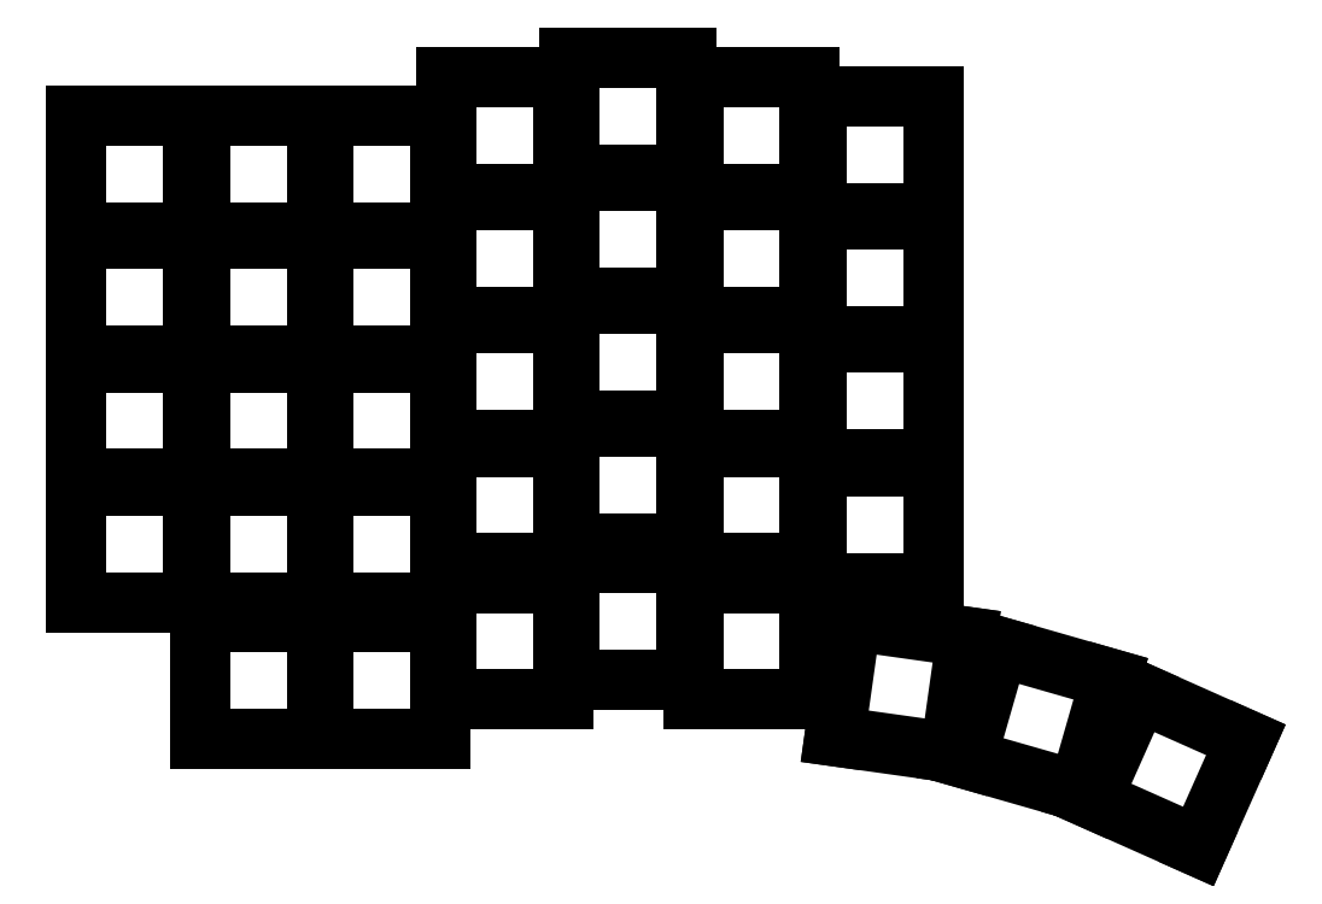
<metadata>
{"format":"dxf","ext":"dxf","renderer":"ezdxf+matplotlib","layout":"modelspace","background":"white","min_lineweight":24,"dpi":150}
</metadata>
<code>
0
SECTION
2
ENTITIES
0
LINE
8
0
10
-9
20
30
11
9
21
30
0
LINE
8
0
10
9
20
30
11
9
21
12
0
LINE
8
0
10
9
20
12
11
-9
21
12
0
LINE
8
0
10
-9
20
12
11
-9
21
30
0
LINE
8
0
10
-9
20
49
11
9
21
49
0
LINE
8
0
10
9
20
49
11
9
21
31
0
LINE
8
0
10
9
20
31
11
-9
21
31
0
LINE
8
0
10
-9
20
31
11
-9
21
49
0
LINE
8
0
10
-9
20
68
11
9
21
68
0
LINE
8
0
10
9
20
68
11
9
21
50
0
LINE
8
0
10
9
20
50
11
-9
21
50
0
LINE
8
0
10
-9
20
50
11
-9
21
68
0
LINE
8
0
10
-9
20
87
11
9
21
87
0
LINE
8
0
10
9
20
87
11
9
21
69
0
LINE
8
0
10
9
20
69
11
-9
21
69
0
LINE
8
0
10
-9
20
69
11
-9
21
87
0
LINE
8
0
10
10
20
9
11
28
21
9
0
LINE
8
0
10
28
20
9
11
28
21
-9
0
LINE
8
0
10
28
20
-9
11
10
21
-9
0
LINE
8
0
10
10
20
-9
11
10
21
9
0
LINE
8
0
10
10
20
30
11
28
21
30
0
LINE
8
0
10
28
20
30
11
28
21
12
0
LINE
8
0
10
28
20
12
11
10
21
12
0
LINE
8
0
10
10
20
12
11
10
21
30
0
LINE
8
0
10
10
20
49
11
28
21
49
0
LINE
8
0
10
28
20
49
11
28
21
31
0
LINE
8
0
10
28
20
31
11
10
21
31
0
LINE
8
0
10
10
20
31
11
10
21
49
0
LINE
8
0
10
10
20
68
11
28
21
68
0
LINE
8
0
10
28
20
68
11
28
21
50
0
LINE
8
0
10
28
20
50
11
10
21
50
0
LINE
8
0
10
10
20
50
11
10
21
68
0
LINE
8
0
10
10
20
87
11
28
21
87
0
LINE
8
0
10
28
20
87
11
28
21
69
0
LINE
8
0
10
28
20
69
11
10
21
69
0
LINE
8
0
10
10
20
69
11
10
21
87
0
LINE
8
0
10
29
20
9
11
47
21
9
0
LINE
8
0
10
47
20
9
11
47
21
-9
0
LINE
8
0
10
47
20
-9
11
29
21
-9
0
LINE
8
0
10
29
20
-9
11
29
21
9
0
LINE
8
0
10
29
20
30
11
47
21
30
0
LINE
8
0
10
47
20
30
11
47
21
12
0
LINE
8
0
10
47
20
12
11
29
21
12
0
LINE
8
0
10
29
20
12
11
29
21
30
0
LINE
8
0
10
29
20
49
11
47
21
49
0
LINE
8
0
10
47
20
49
11
47
21
31
0
LINE
8
0
10
47
20
31
11
29
21
31
0
LINE
8
0
10
29
20
31
11
29
21
49
0
LINE
8
0
10
29
20
68
11
47
21
68
0
LINE
8
0
10
47
20
68
11
47
21
50
0
LINE
8
0
10
47
20
50
11
29
21
50
0
LINE
8
0
10
29
20
50
11
29
21
68
0
LINE
8
0
10
29
20
87
11
47
21
87
0
LINE
8
0
10
47
20
87
11
47
21
69
0
LINE
8
0
10
47
20
69
11
29
21
69
0
LINE
8
0
10
29
20
69
11
29
21
87
0
LINE
8
0
10
48
20
15
11
66
21
15
0
LINE
8
0
10
66
20
15
11
66
21
-3
0
LINE
8
0
10
66
20
-3
11
48
21
-3
0
LINE
8
0
10
48
20
-3
11
48
21
15
0
LINE
8
0
10
48
20
36
11
66
21
36
0
LINE
8
0
10
66
20
36
11
66
21
18
0
LINE
8
0
10
66
20
18
11
48
21
18
0
LINE
8
0
10
48
20
18
11
48
21
36
0
LINE
8
0
10
48
20
55
11
66
21
55
0
LINE
8
0
10
66
20
55
11
66
21
37
0
LINE
8
0
10
66
20
37
11
48
21
37
0
LINE
8
0
10
48
20
37
11
48
21
55
0
LINE
8
0
10
48
20
74
11
66
21
74
0
LINE
8
0
10
66
20
74
11
66
21
56
0
LINE
8
0
10
66
20
56
11
48
21
56
0
LINE
8
0
10
48
20
56
11
48
21
74
0
LINE
8
0
10
48
20
93
11
66
21
93
0
LINE
8
0
10
66
20
93
11
66
21
75
0
LINE
8
0
10
66
20
75
11
48
21
75
0
LINE
8
0
10
48
20
75
11
48
21
93
0
LINE
8
0
10
67
20
18
11
85
21
18
0
LINE
8
0
10
85
20
18
11
85
21
0
0
LINE
8
0
10
85
20
0
11
67
21
0
0
LINE
8
0
10
67
20
0
11
67
21
18
0
LINE
8
0
10
67
20
39
11
85
21
39
0
LINE
8
0
10
85
20
39
11
85
21
21
0
LINE
8
0
10
85
20
21
11
67
21
21
0
LINE
8
0
10
67
20
21
11
67
21
39
0
LINE
8
0
10
67
20
58
11
85
21
58
0
LINE
8
0
10
85
20
58
11
85
21
40
0
LINE
8
0
10
85
20
40
11
67
21
40
0
LINE
8
0
10
67
20
40
11
67
21
58
0
LINE
8
0
10
67
20
77
11
85
21
77
0
LINE
8
0
10
85
20
77
11
85
21
59
0
LINE
8
0
10
85
20
59
11
67
21
59
0
LINE
8
0
10
67
20
59
11
67
21
77
0
LINE
8
0
10
67
20
96
11
85
21
96
0
LINE
8
0
10
85
20
96
11
85
21
78
0
LINE
8
0
10
85
20
78
11
67
21
78
0
LINE
8
0
10
67
20
78
11
67
21
96
0
LINE
8
0
10
86
20
15
11
104
21
15
0
LINE
8
0
10
104
20
15
11
104
21
-3
0
LINE
8
0
10
104
20
-3
11
86
21
-3
0
LINE
8
0
10
86
20
-3
11
86
21
15
0
LINE
8
0
10
86
20
36
11
104
21
36
0
LINE
8
0
10
104
20
36
11
104
21
18
0
LINE
8
0
10
104
20
18
11
86
21
18
0
LINE
8
0
10
86
20
18
11
86
21
36
0
LINE
8
0
10
86
20
55
11
104
21
55
0
LINE
8
0
10
104
20
55
11
104
21
37
0
LINE
8
0
10
104
20
37
11
86
21
37
0
LINE
8
0
10
86
20
37
11
86
21
55
0
LINE
8
0
10
86
20
74
11
104
21
74
0
LINE
8
0
10
104
20
74
11
104
21
56
0
LINE
8
0
10
104
20
56
11
86
21
56
0
LINE
8
0
10
86
20
56
11
86
21
74
0
LINE
8
0
10
86
20
93
11
104
21
93
0
LINE
8
0
10
104
20
93
11
104
21
75
0
LINE
8
0
10
104
20
75
11
86
21
75
0
LINE
8
0
10
86
20
75
11
86
21
93
0
LINE
8
0
10
105
20
33
11
123
21
33
0
LINE
8
0
10
123
20
33
11
123
21
15
0
LINE
8
0
10
123
20
15
11
105
21
15
0
LINE
8
0
10
105
20
15
11
105
21
33
0
LINE
8
0
10
105
20
52
11
123
21
52
0
LINE
8
0
10
123
20
52
11
123
21
34
0
LINE
8
0
10
123
20
34
11
105
21
34
0
LINE
8
0
10
105
20
34
11
105
21
52
0
LINE
8
0
10
105
20
71
11
123
21
71
0
LINE
8
0
10
123
20
71
11
123
21
53
0
LINE
8
0
10
123
20
53
11
105
21
53
0
LINE
8
0
10
105
20
53
11
105
21
71
0
LINE
8
0
10
105
20
90
11
123
21
90
0
LINE
8
0
10
123
20
90
11
123
21
72
0
LINE
8
0
10
123
20
72
11
105
21
72
0
LINE
8
0
10
105
20
72
11
105
21
90
0
LINE
8
0
10
110.3
20
9.165
11
128.2
21
6.66
0
LINE
8
0
10
128.2
20
6.66
11
125.7
21
-11.16
0
LINE
8
0
10
125.7
20
-11.16
11
107.8
21
-8.66
0
LINE
8
0
10
107.8
20
-8.66
11
110.3
21
9.165
0
LINE
8
0
10
133.1
20
5.148
11
150.4
21
0.1863
0
LINE
8
0
10
150.4
20
0.1863
11
145.4
21
-17.12
0
LINE
8
0
10
145.4
20
-17.12
11
128.1
21
-12.15
0
LINE
8
0
10
128.1
20
-12.15
11
133.1
21
5.148
0
LINE
8
0
10
154.7
20
-1.897
11
171.2
21
-9.219
0
LINE
8
0
10
171.2
20
-9.219
11
163.9
21
-25.66
0
LINE
8
0
10
163.9
20
-25.66
11
147.4
21
-18.34
0
LINE
8
0
10
147.4
20
-18.34
11
154.7
21
-1.897
0
ENDSEC
0
EOF

</code>
